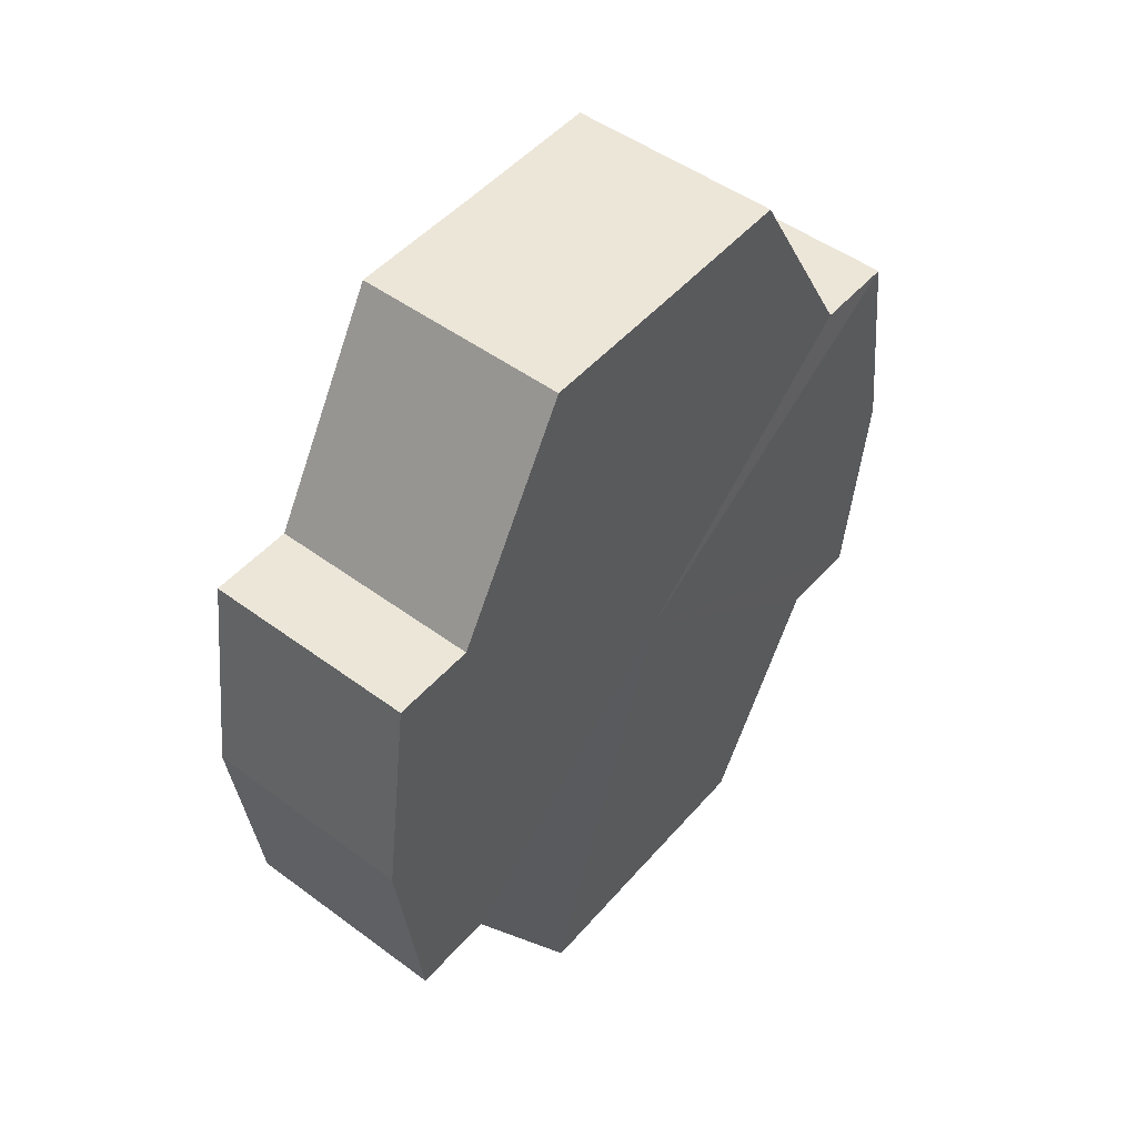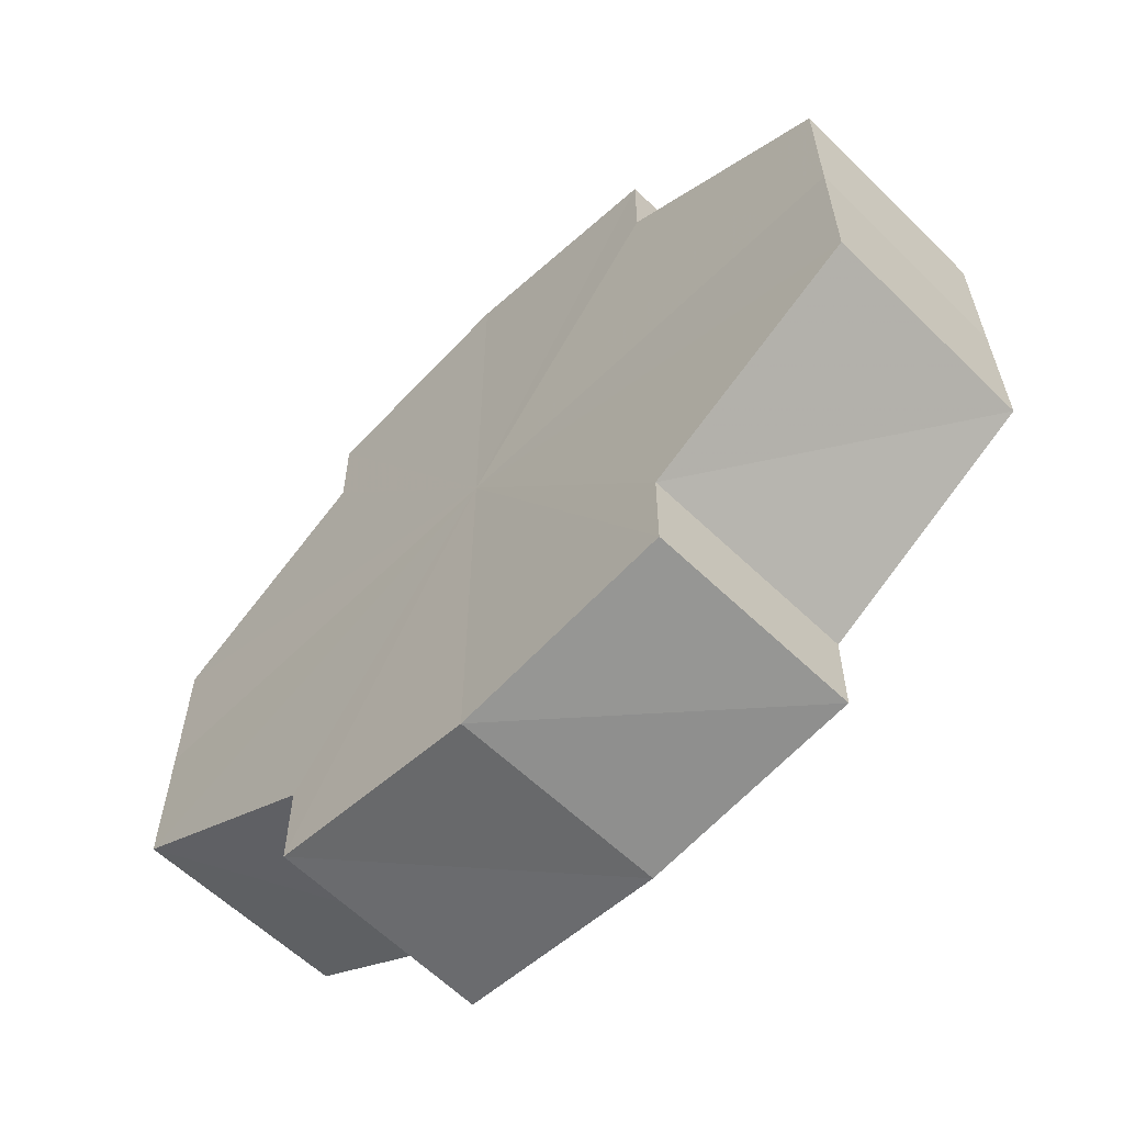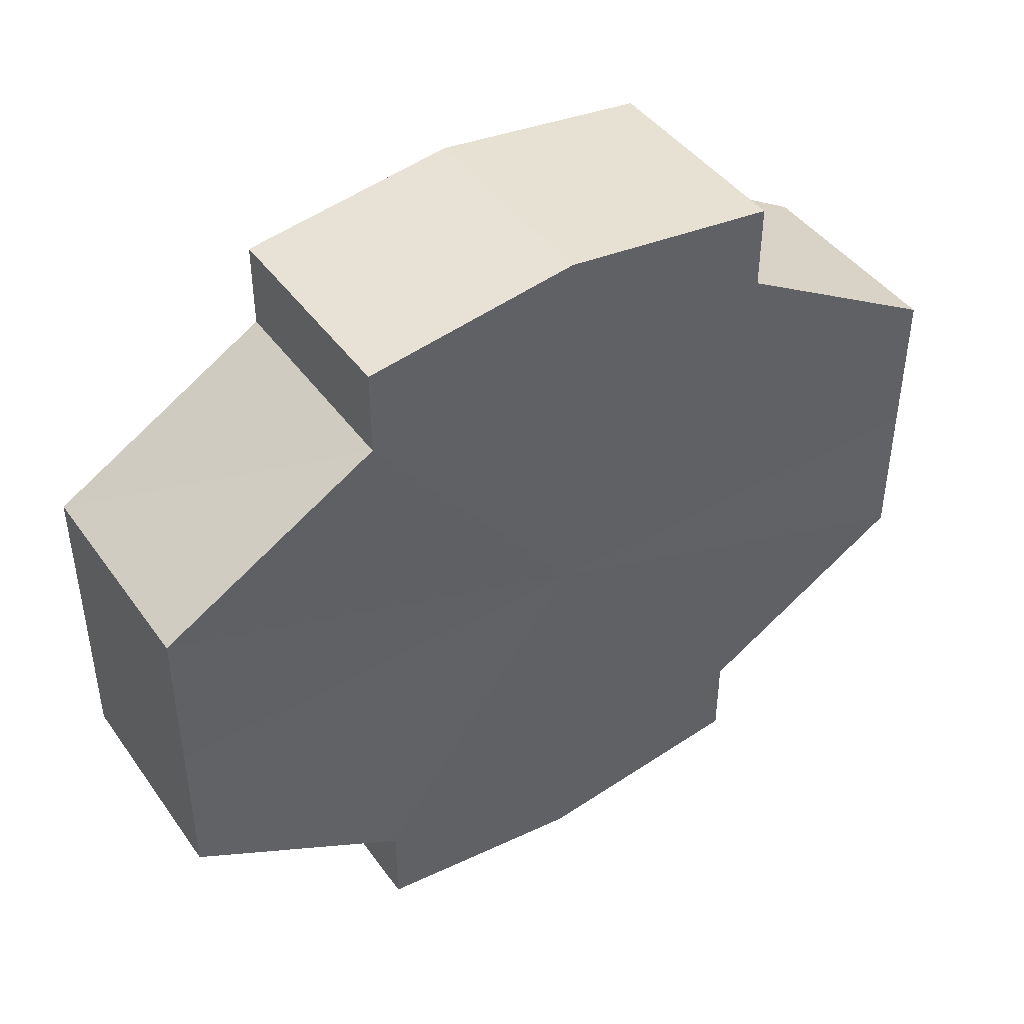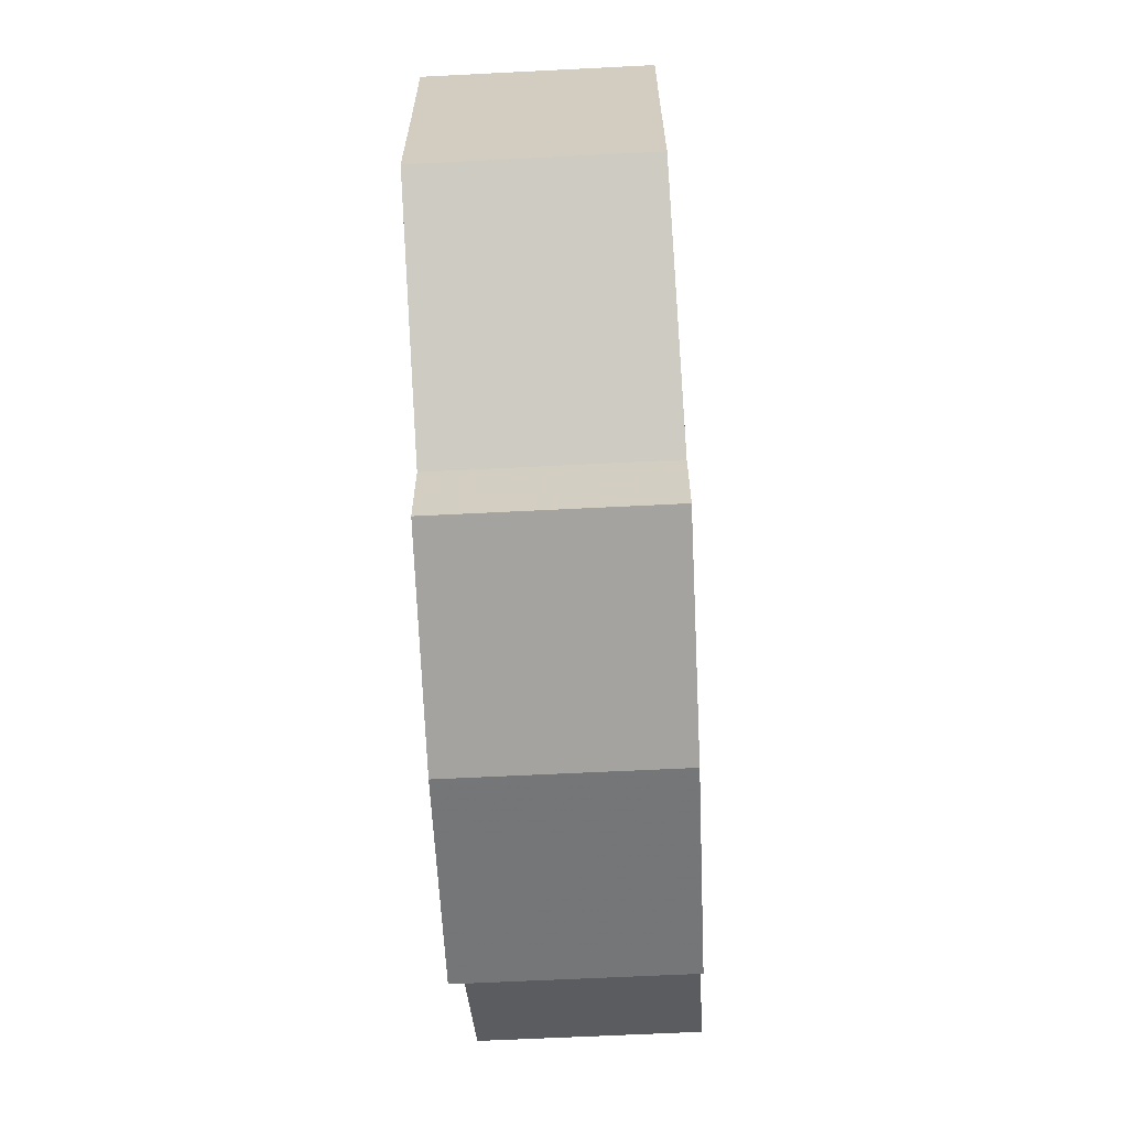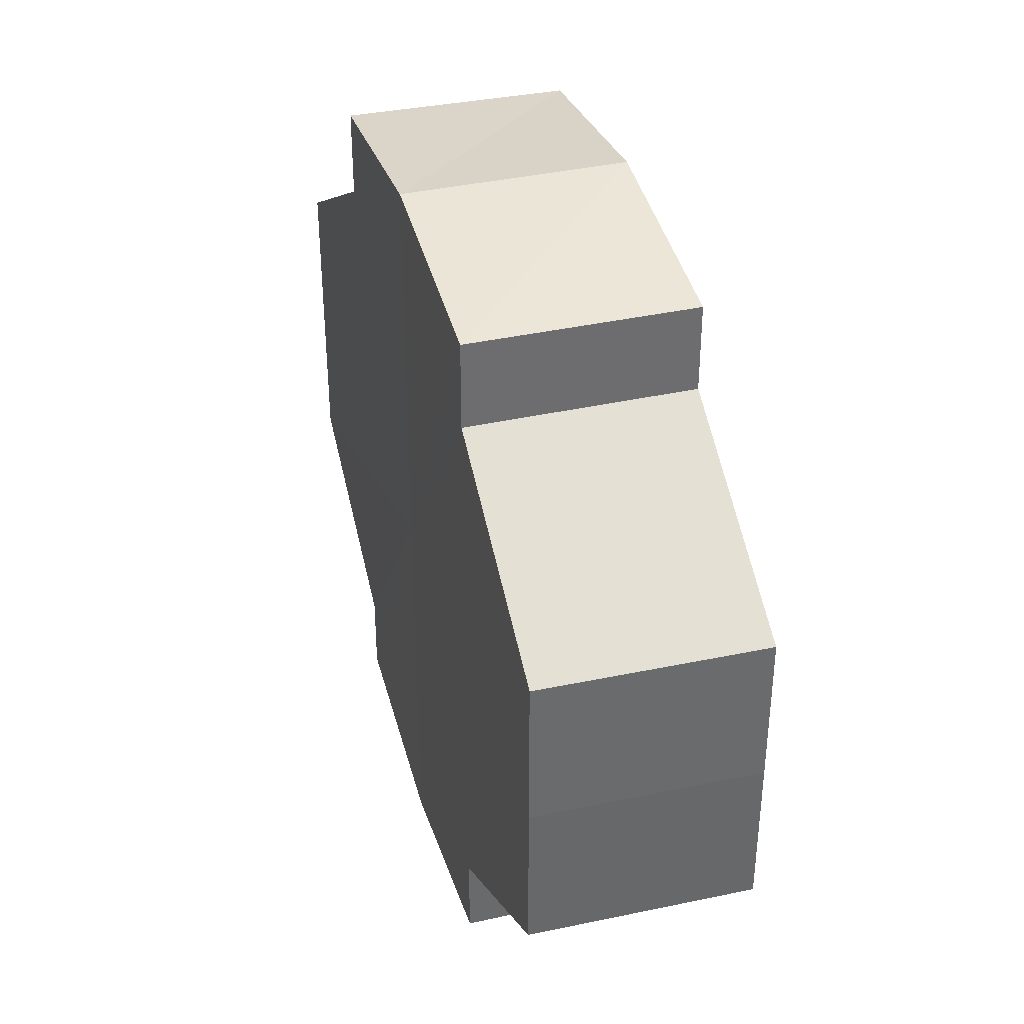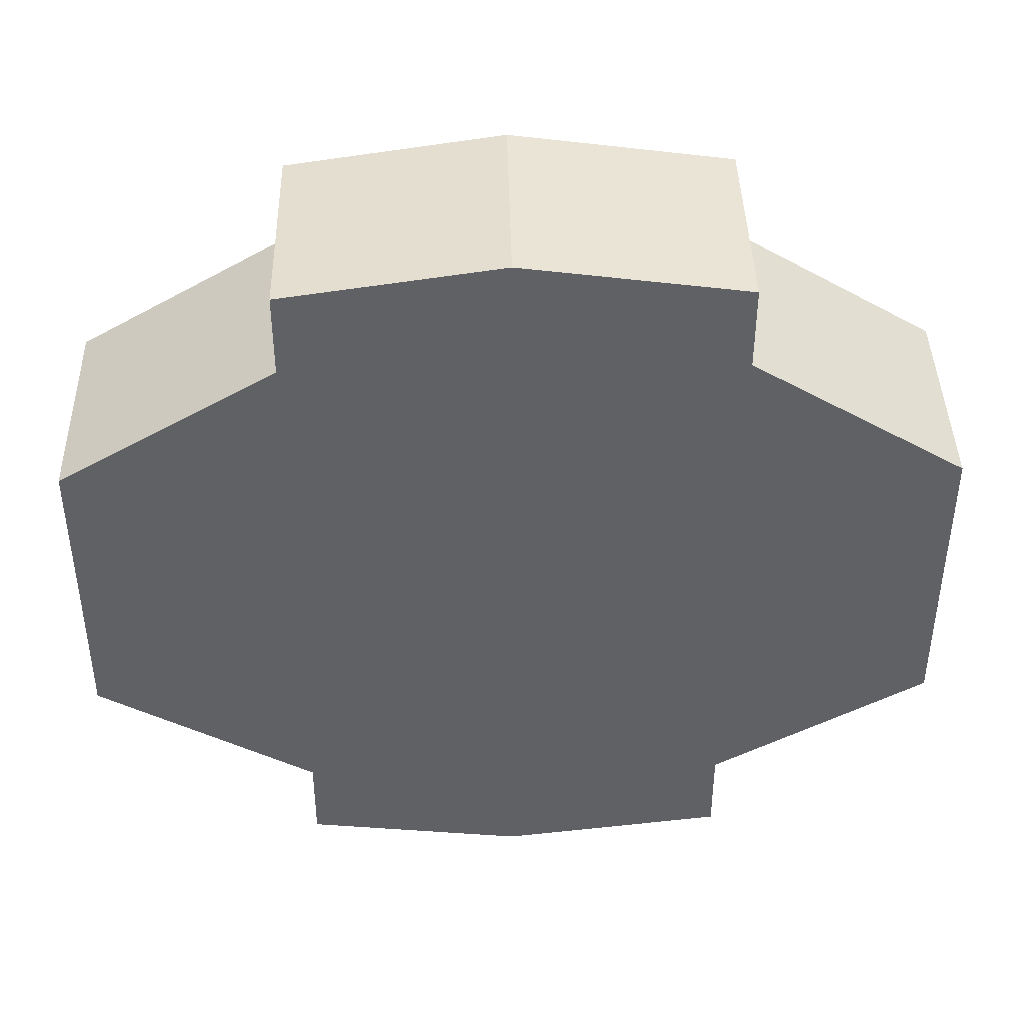
<metadata>
{"format":"obj","ext":"obj","renderer":"f3d","projection":"perspective","resolution":1024,"background":"white","views":[{"elev":48.8,"azim":39.0,"up":"+Y"},{"elev":-59.8,"azim":135.1,"up":"+Z"},{"elev":43.6,"azim":56.4,"up":"+Z"},{"elev":-64.8,"azim":-176.8,"up":"+Z"},{"elev":37.3,"azim":164.3,"up":"+Z"},{"elev":42.0,"azim":-91.3,"up":"+Z"}]}
</metadata>
<code>
o 27994
v 2242 1903 7.307
v 2242 1903 7.314
v 2242 1903 7.307
v 2242 1903 7.32
v 2242 1903 7.314
v 2242 1903 7.324
v 2242 1903 7.32
v 2242 1903 7.3
v 2242 1903 7.3
v 2242 1903 7.294
v 2242 1903 7.294
v 2242 1903 7.291
v 2242 1903 7.291
v 2242 1903 7.294
v 2242 1903 7.294
v 2242 1903 7.3
v 2242 1903 7.3
v 2242 1903 7.307
v 2242 1903 7.307
v 2242 1903 7.314
v 2242 1903 7.314
v 2242 1903 7.32
v 2242 1903 7.32
v 2242 1903 7.324
v 2242 1903 7.324
v 2242 1903 7.307
v 2242 1903 7.32
v 2242 1903 7.325
v 2242 1903 7.314
v 2242 1903 7.307
v 2242 1903 7.3
v 2242 1903 7.294
v 2242 1903 7.324
v 2242 1903 7.325
v 2242 1903 7.324
v 2242 1903 7.32
v 2242 1903 7.324
v 2242 1903 7.325
v 2242 1903 7.314
v 2242 1903 7.324
v 2242 1903 7.325
v 2242 1903 7.324
v 2242 1903 7.325
v 2242 1903 7.307
v 2242 1903 7.3
v 2242 1903 7.294
v 2242 1903 7.291
v 2242 1903 7.289
v 2242 1903 7.291
v 2242 1903 7.294
v 2242 1903 7.291
v 2242 1903 7.3
v 2242 1903 7.294
v 2242 1903 7.289
v 2242 1903 7.291
v 2242 1903 7.307
v 2242 1903 7.3
v 2242 1903 7.291
v 2242 1903 7.289
v 2242 1903 7.314
v 2242 1903 7.307
v 2242 1903 7.291
v 2242 1903 7.289
v 2242 1903 7.291
v 2242 1903 7.289
v 2242 1903 7.32
v 2242 1903 7.314
v 2242 1903 7.324
v 2242 1903 7.32
v 2242 1903 7.324
v 2242 1903 7.32
v 2242 1903 7.314
v 2242 1903 7.32
v 2242 1903 7.307
v 2242 1903 7.314
v 2242 1903 7.3
v 2242 1903 7.307
v 2242 1903 7.294
v 2242 1903 7.3
v 2242 1903 7.291
v 2242 1903 7.294
v 2242 1903 7.307
v 2242 1903 7.307
v 2242 1903 7.314
v 2242 1903 7.3
v 2242 1903 7.32
v 2242 1903 7.294
v 2242 1903 7.324
v 2242 1903 7.291
v 2242 1903 7.325
v 2242 1903 7.289
v 2242 1903 7.324
v 2242 1903 7.291
v 2242 1903 7.32
v 2242 1903 7.294
v 2242 1903 7.314
v 2242 1903 7.3
v 2242 1903 7.307
f 1 2 3
f 2 4 5
f 4 6 7
f 8 1 9
f 10 8 11
f 12 10 13
f 13 14 15
f 15 16 17
f 17 18 19
f 19 20 21
f 21 22 23
f 23 24 25
f 26 24 27
f 26 28 24
f 26 27 29
f 26 29 30
f 26 30 31
f 26 31 32
f 26 33 28
f 34 33 35
f 26 36 33
f 37 38 34
f 26 39 36
f 40 41 37
f 41 42 43
f 26 44 39
f 26 45 44
f 26 46 45
f 26 47 46
f 26 48 47
f 26 49 48
f 26 32 49
f 50 47 51
f 52 53 50
f 54 49 55
f 56 57 52
f 58 59 54
f 60 61 56
f 62 63 58
f 63 64 65
f 66 67 60
f 68 69 66
f 70 71 68
f 71 72 73
f 72 74 75
f 74 76 77
f 76 78 79
f 78 80 81
f 82 83 84
f 82 85 83
f 82 84 86
f 82 87 85
f 82 86 88
f 82 89 87
f 82 88 90
f 82 91 89
f 82 90 92
f 82 93 91
f 82 92 94
f 82 95 93
f 82 94 96
f 82 97 95
f 82 96 98
f 82 98 97

</code>
